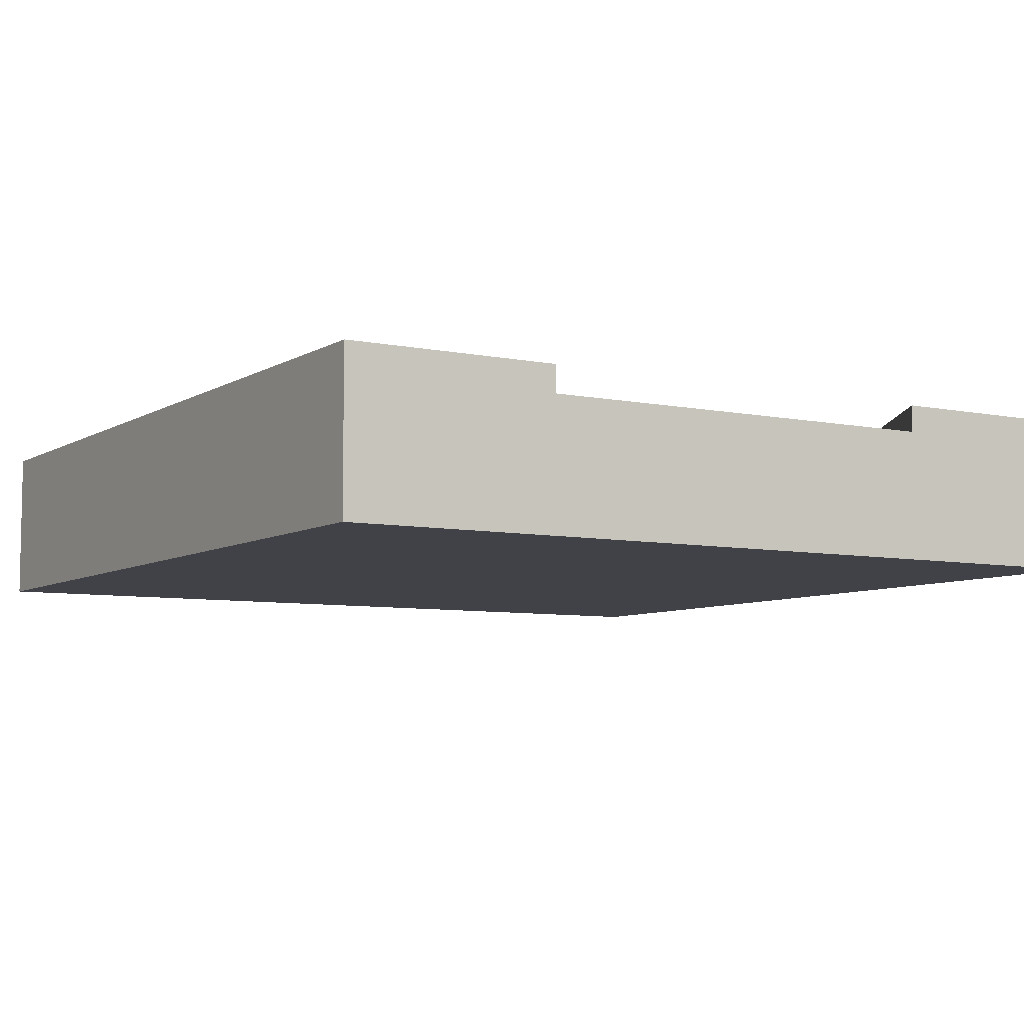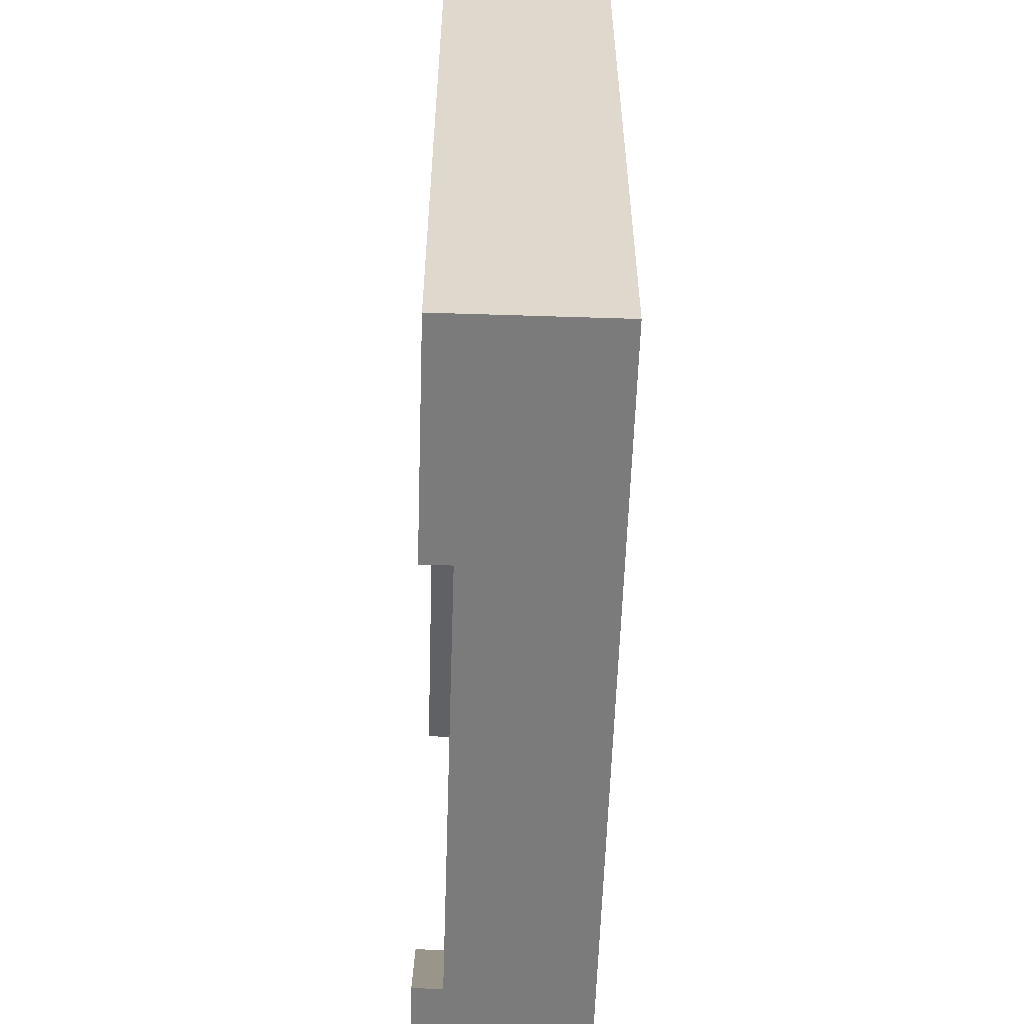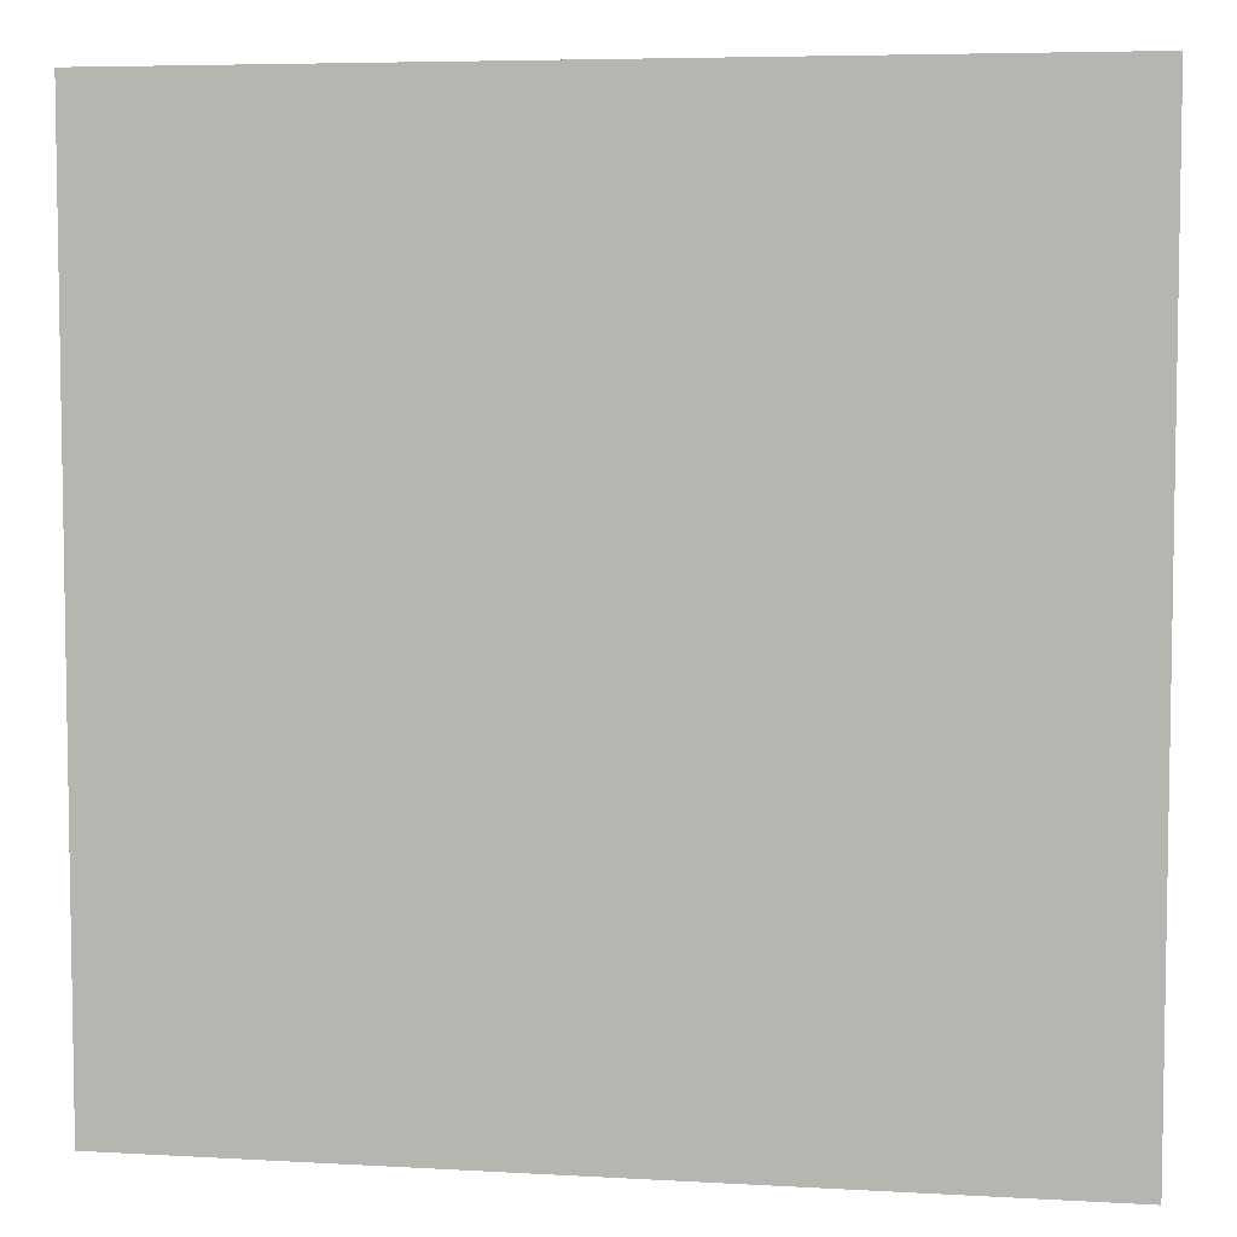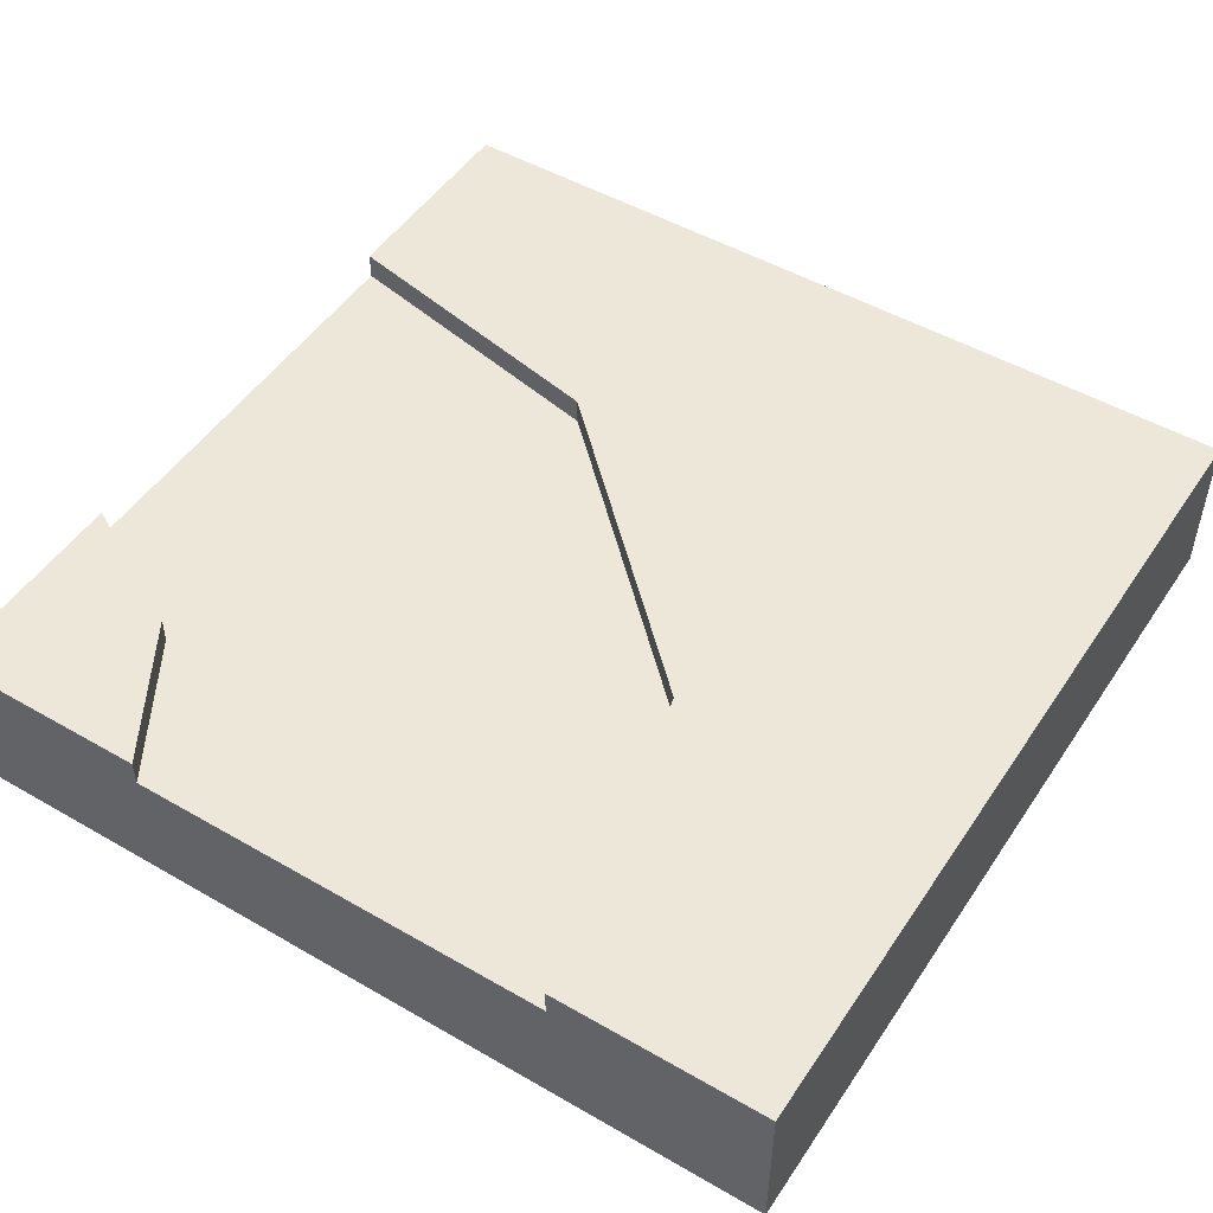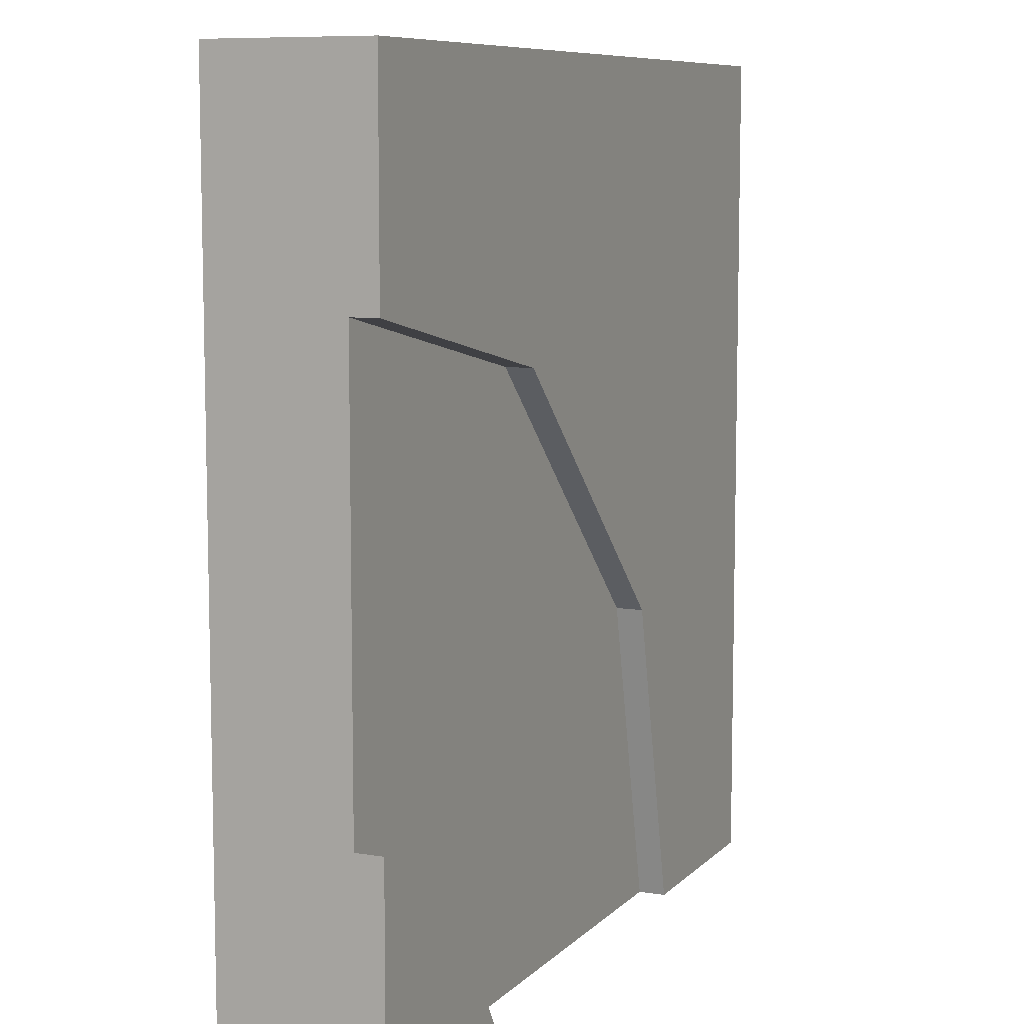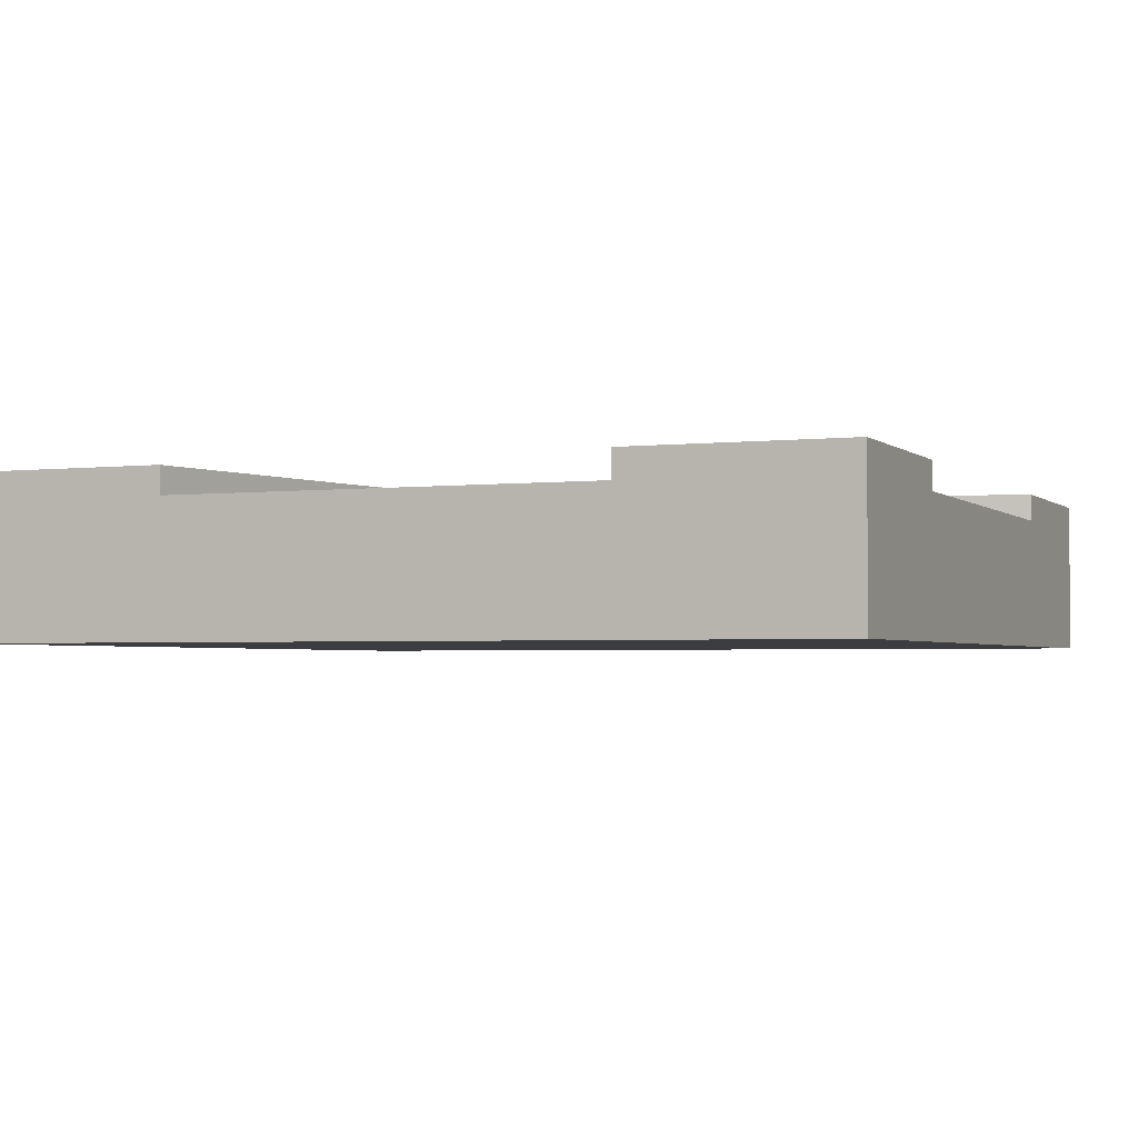
<metadata>
{"format":"obj","ext":"obj","renderer":"f3d","projection":"perspective","resolution":1024,"background":"white","views":[{"elev":-6.8,"azim":58.7,"up":"+Y"},{"elev":-58.4,"azim":-91.9,"up":"+Z"},{"elev":5.8,"azim":9.9,"up":"+Z"},{"elev":49.6,"azim":-147.5,"up":"+Y"},{"elev":8.5,"azim":113.9,"up":"+Z"},{"elev":-2.5,"azim":112.5,"up":"+Y"}]}
</metadata>
<code>
o Mesh1_Group1_Model.228
v 3 0.455 -2.25
v 2.536 0.455 -2.507
v 1.956 0.455 -0.9711
v 2.25 0.55 -3
v 2.25 0.455 -3
v 2.536 0.55 -2.507
v 0.9982 0.455 -1.899
v 1.956 0.55 -0.9711
v 0.75 0.455 -3
v 0.9982 0.55 -1.899
v 3 0.55 -0.75
v 3 0.455 -0.75
v 2.25 0.3 -3
v 3 0.3 -0.75
v 3 0.55 -2.25
v 0.75 0.55 -3
v 0.75 0.3 -3
v 3 0.3 -2.25
v 3 0 -3
v 3 0 0
v 0 0 -3
v 0 0 0
v 0 0.55 0
v 0 0.55 -3
v 3 0.55 -3
v 3 0.55 0
f 1 2 3
f 2 4 5
f 1 6 2
f 7 8 3
f 9 10 7
f 3 11 12
f 13 9 5
f 14 1 12
f 2 5 7
f 5 9 7
f 7 3 2
f 3 12 1
f 2 6 4
f 1 15 6
f 7 10 8
f 9 16 10
f 3 8 11
f 13 17 9
f 14 18 1
f 19 14 20
f 19 21 17
f 19 22 21
f 20 23 22
f 8 10 23
f 22 24 21
f 25 6 15
f 19 25 18
f 25 15 1
f 1 18 25
f 11 26 12
f 26 20 14
f 12 26 14
f 19 18 14
f 4 25 5
f 25 19 13
f 5 25 13
f 21 24 17
f 24 16 9
f 9 17 24
f 17 13 19
f 19 20 22
f 20 26 23
f 10 16 24
f 23 26 8
f 26 11 8
f 10 24 23
f 22 23 24
f 25 4 6

</code>
